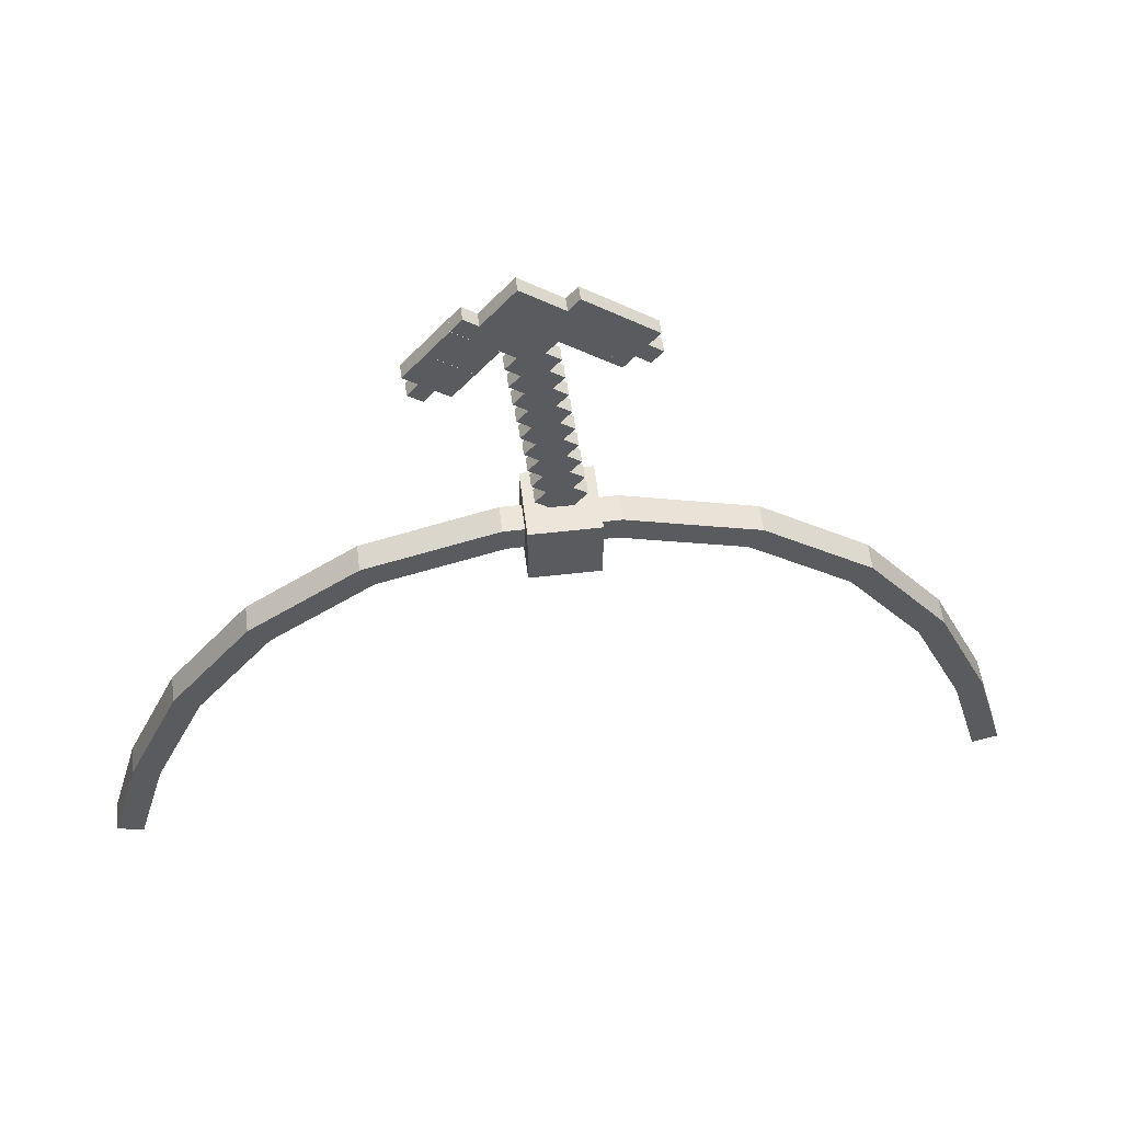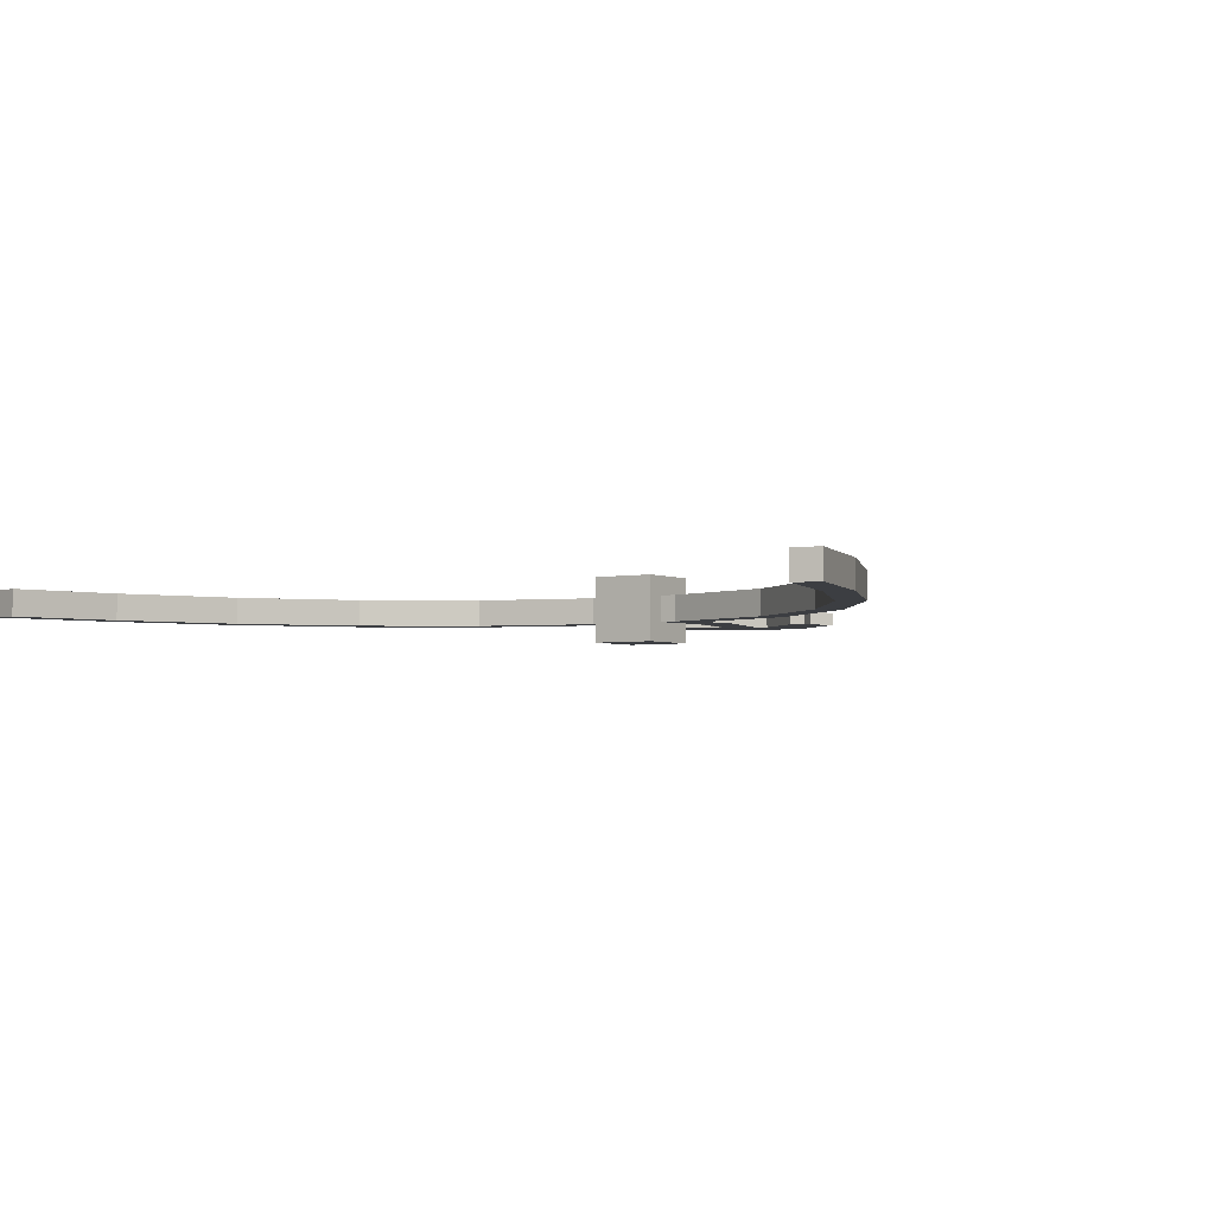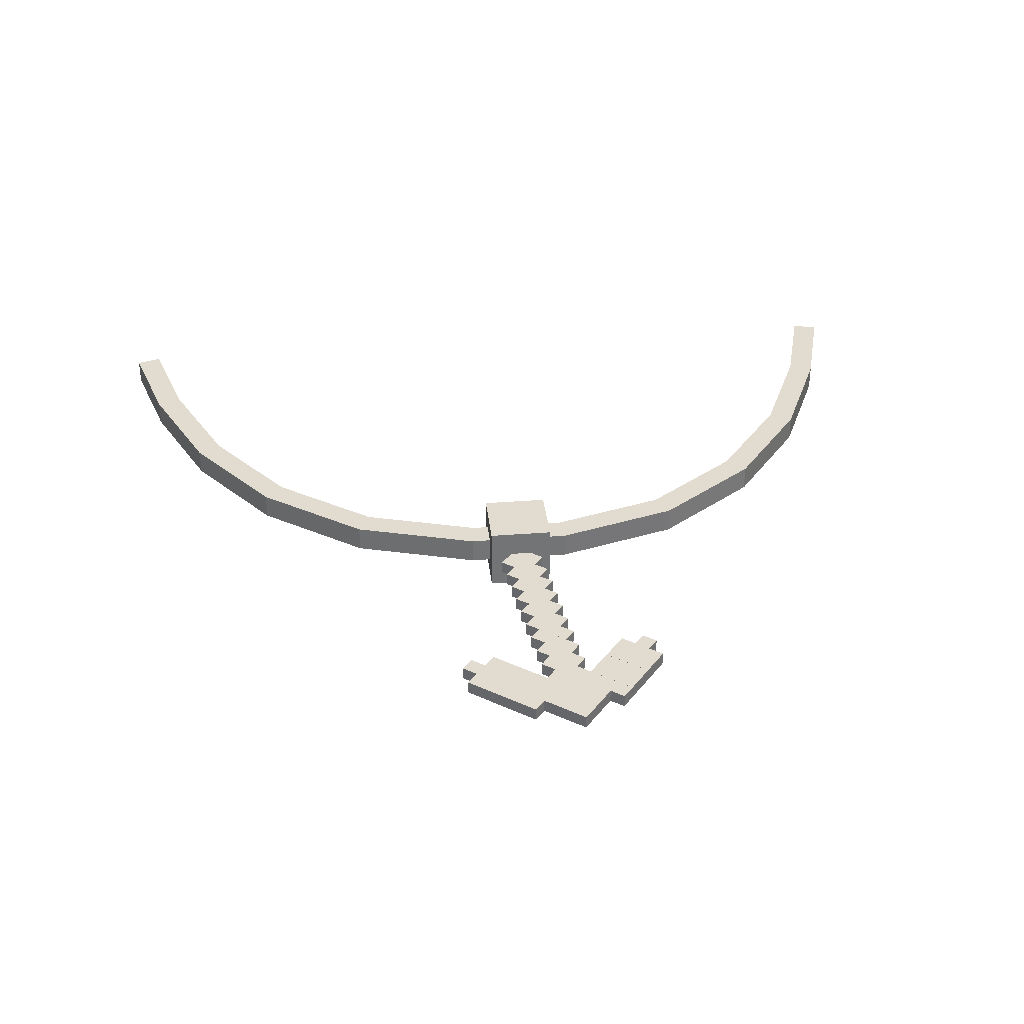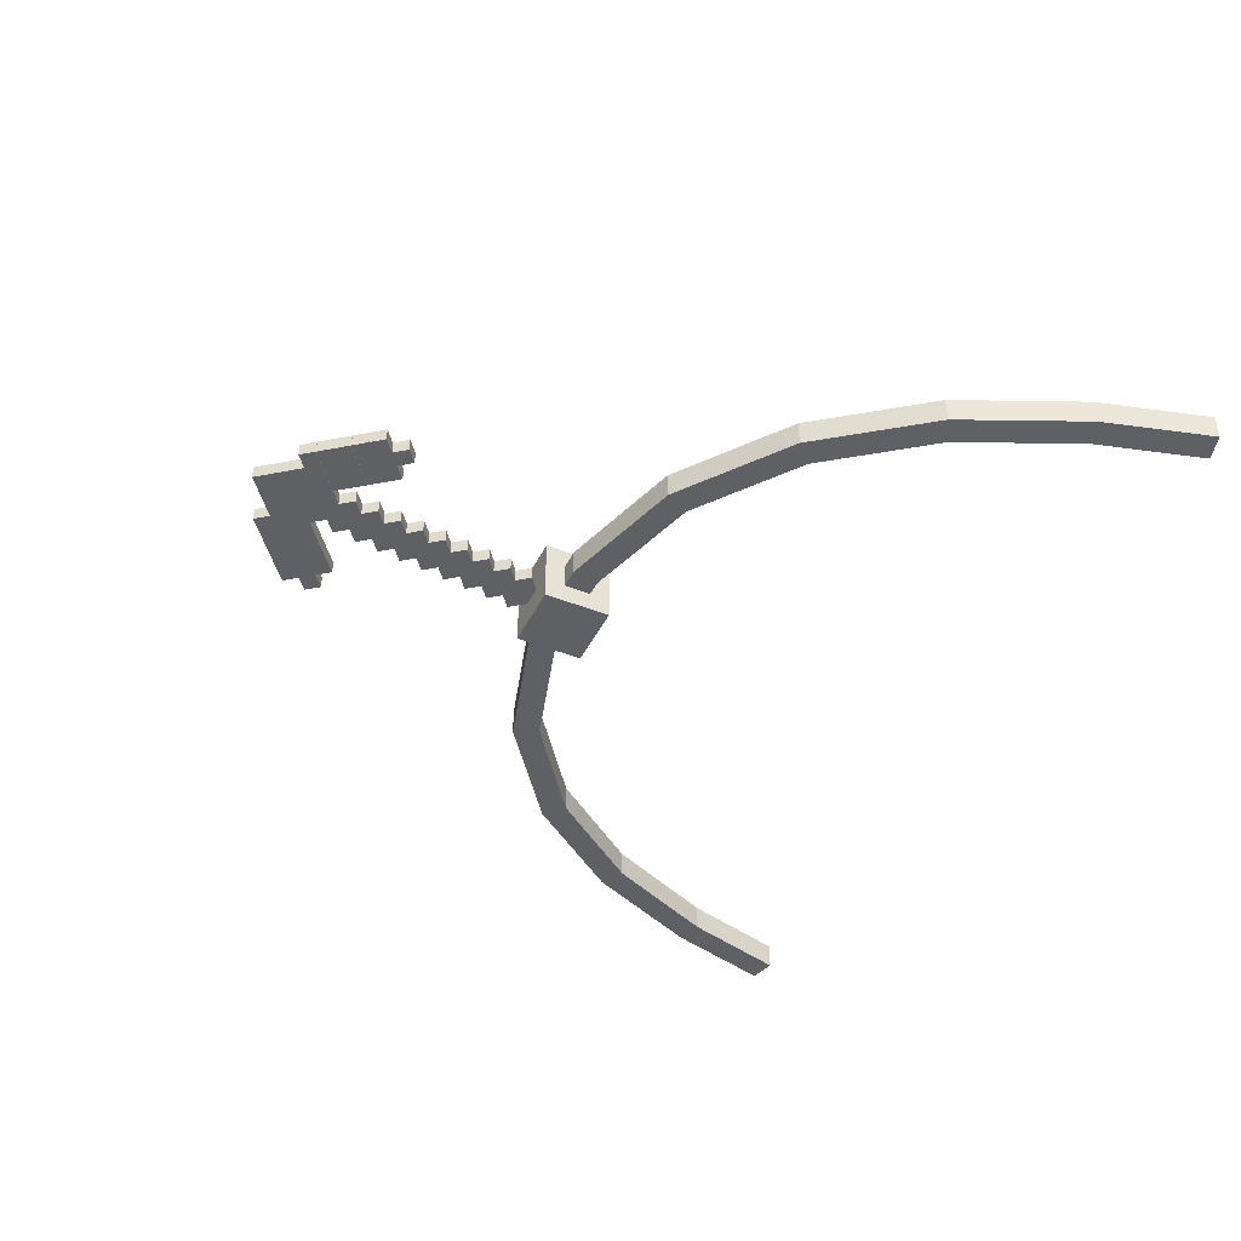
<metadata>
{"format":"obj","ext":"obj","renderer":"f3d","projection":"perspective","resolution":1024,"background":"white","views":[{"elev":55.6,"azim":-6.9,"up":"+Y"},{"elev":-3.3,"azim":34.1,"up":"+Z"},{"elev":34.2,"azim":173.9,"up":"+Z"},{"elev":-44.0,"azim":-115.0,"up":"+Z"}]}
</metadata>
<code>
o PickaxeNecklace
v 0.01562 -1.289 0.1469
v -0.01562 -1.289 0.1469
v -0.01562 -1.32 0.1469
v 0.01562 -1.32 0.1469
v 0.01562 -1.289 0.1156
v 0.01562 -1.32 0.1156
v -0.01562 -1.289 0.1156
v -0.01562 -1.32 0.1156
v 0.2126 -1.512 0.1375
v 0.1982 -1.46 0.1375
v 0.1862 -1.464 0.1375
v 0.2006 -1.515 0.1375
v 0.2126 -1.512 0.125
v 0.2006 -1.515 0.125
v 0.1982 -1.46 0.125
v 0.1862 -1.464 0.125
v 0.1982 -1.46 0.1375
v 0.1728 -1.403 0.1375
v 0.1614 -1.408 0.1375
v 0.1868 -1.465 0.1375
v 0.1982 -1.46 0.125
v 0.1868 -1.465 0.125
v 0.1728 -1.403 0.125
v 0.1614 -1.408 0.125
v 0.1728 -1.403 0.1375
v 0.1352 -1.353 0.1375
v 0.1252 -1.361 0.1375
v 0.1628 -1.411 0.1375
v 0.1728 -1.403 0.125
v 0.1628 -1.411 0.125
v 0.1352 -1.353 0.125
v 0.1252 -1.361 0.125
v 0.08493 -1.316 0.1375
v 0.025 -1.298 0.1375
v 0.02145 -1.31 0.1375
v 0.08138 -1.328 0.1375
v 0.08493 -1.316 0.125
v 0.08138 -1.328 0.125
v 0.025 -1.298 0.125
v 0.02145 -1.31 0.125
v 0.1352 -1.353 0.1375
v 0.08493 -1.316 0.1375
v 0.07749 -1.326 0.1375
v 0.1277 -1.363 0.1375
v 0.1352 -1.353 0.125
v 0.1277 -1.363 0.125
v 0.08493 -1.316 0.125
v 0.07749 -1.326 0.125
v 0.025 -1.298 0.1375
v -0.025 -1.298 0.1375
v -0.025 -1.311 0.1375
v 0.025 -1.311 0.1375
v 0.025 -1.298 0.125
v 0.025 -1.311 0.125
v -0.025 -1.298 0.125
v -0.025 -1.311 0.125
v -0.025 -1.298 0.1375
v -0.08493 -1.316 0.1375
v -0.08138 -1.328 0.1375
v -0.02145 -1.31 0.1375
v -0.025 -1.298 0.125
v -0.02145 -1.31 0.125
v -0.08493 -1.316 0.125
v -0.08138 -1.328 0.125
v -0.08493 -1.316 0.1375
v -0.1352 -1.353 0.1375
v -0.1277 -1.363 0.1375
v -0.07749 -1.326 0.1375
v -0.08493 -1.316 0.125
v -0.07749 -1.326 0.125
v -0.1352 -1.353 0.125
v -0.1277 -1.363 0.125
v -0.1352 -1.353 0.1375
v -0.1728 -1.403 0.1375
v -0.1628 -1.411 0.1375
v -0.1252 -1.361 0.1375
v -0.1352 -1.353 0.125
v -0.1252 -1.361 0.125
v -0.1728 -1.403 0.125
v -0.1628 -1.411 0.125
v -0.1728 -1.403 0.1375
v -0.1982 -1.46 0.1375
v -0.1868 -1.465 0.1375
v -0.1614 -1.408 0.1375
v -0.1728 -1.403 0.125
v -0.1614 -1.408 0.125
v -0.1982 -1.46 0.125
v -0.1868 -1.465 0.125
v -0.1982 -1.46 0.1375
v -0.2126 -1.512 0.1375
v -0.2006 -1.515 0.1375
v -0.1862 -1.464 0.1375
v -0.1982 -1.46 0.125
v -0.1862 -1.464 0.125
v -0.2126 -1.512 0.125
v -0.2006 -1.515 0.125
v 0.001154 -1.294 0.1344
v 0.005964 -1.288 0.1344
v -0.006348 -1.278 0.1344
v -0.01116 -1.284 0.1344
v 0.001154 -1.294 0.1281
v -0.01116 -1.284 0.1281
v 0.005964 -1.288 0.1281
v -0.006348 -1.278 0.1281
v 0.004618 -1.277 0.1344
v 0.009428 -1.271 0.1344
v -0.009041 -1.256 0.1344
v -0.01385 -1.262 0.1344
v 0.004618 -1.277 0.1281
v -0.01385 -1.262 0.1281
v 0.009428 -1.271 0.1281
v -0.009041 -1.256 0.1281
v 0.003271 -1.266 0.1344
v 0.008081 -1.26 0.1344
v -0.01039 -1.245 0.1344
v -0.0152 -1.251 0.1344
v 0.003271 -1.266 0.1281
v -0.0152 -1.251 0.1281
v 0.008081 -1.26 0.1281
v -0.01039 -1.245 0.1281
v -0.01366 -1.173 0.1344
v -0.004037 -1.161 0.1344
v -0.01635 -1.151 0.1344
v -0.02597 -1.164 0.1344
v -0.01366 -1.173 0.1281
v -0.02597 -1.164 0.1281
v -0.004037 -1.161 0.1281
v -0.01635 -1.151 0.1281
v -0.002115 -1.222 0.1344
v 0.002695 -1.216 0.1344
v -0.01577 -1.201 0.1344
v -0.02058 -1.208 0.1344
v -0.002115 -1.222 0.1281
v -0.02058 -1.208 0.1281
v 0.002695 -1.216 0.1281
v -0.01577 -1.201 0.1281
v -0.003461 -1.211 0.1344
v 0.001349 -1.205 0.1344
v -0.01712 -1.191 0.1344
v -0.02193 -1.197 0.1344
v -0.003461 -1.211 0.1281
v -0.02193 -1.197 0.1281
v 0.001349 -1.205 0.1281
v -0.01712 -1.191 0.1281
v -0.000768 -1.233 0.1344
v 0.004042 -1.227 0.1344
v -0.01443 -1.212 0.1344
v -0.01924 -1.219 0.1344
v -0.000768 -1.233 0.1281
v -0.01924 -1.219 0.1281
v 0.004042 -1.227 0.1281
v -0.01443 -1.212 0.1281
v 0.000578 -1.244 0.1344
v 0.005388 -1.238 0.1344
v -0.01308 -1.223 0.1344
v -0.01789 -1.23 0.1344
v 0.000578 -1.244 0.1281
v -0.01789 -1.23 0.1281
v 0.005388 -1.238 0.1281
v -0.01308 -1.223 0.1281
v 0.001925 -1.255 0.1344
v 0.006735 -1.249 0.1344
v -0.01173 -1.234 0.1344
v -0.01654 -1.241 0.1344
v 0.001925 -1.255 0.1281
v -0.01654 -1.241 0.1281
v 0.006735 -1.249 0.1281
v -0.01173 -1.234 0.1281
v -0.0075 -1.178 0.1344
v 0.002119 -1.166 0.1344
v -0.004037 -1.161 0.1344
v -0.01366 -1.173 0.1344
v -0.0075 -1.178 0.1281
v -0.01366 -1.173 0.1281
v 0.002119 -1.166 0.1281
v -0.004037 -1.161 0.1281
v -0.01231 -1.184 0.1344
v -0.0075 -1.178 0.1344
v -0.02597 -1.164 0.1344
v -0.03078 -1.17 0.1344
v -0.01231 -1.184 0.1281
v -0.03078 -1.17 0.1281
v -0.0075 -1.178 0.1281
v -0.02597 -1.164 0.1281
v -0.006154 -1.189 0.1344
v 0.01308 -1.165 0.1344
v 0.006929 -1.16 0.1344
v -0.01231 -1.184 0.1344
v -0.006154 -1.189 0.1281
v -0.01231 -1.184 0.1281
v 0.01308 -1.165 0.1281
v 0.006929 -1.16 0.1281
v 0.004812 -1.188 0.1344
v 0.01924 -1.169 0.1344
v 0.01308 -1.165 0.1344
v -0.001344 -1.183 0.1344
v 0.004812 -1.188 0.1281
v -0.001344 -1.183 0.1281
v 0.01924 -1.169 0.1281
v 0.01308 -1.165 0.1281
v 0.01713 -1.197 0.1344
v 0.03155 -1.179 0.1344
v 0.0254 -1.174 0.1344
v 0.01097 -1.193 0.1344
v 0.01713 -1.197 0.1281
v 0.01097 -1.193 0.1281
v 0.03155 -1.179 0.1281
v 0.0254 -1.174 0.1281
v 0.01097 -1.193 0.1344
v 0.0254 -1.174 0.1344
v 0.01924 -1.169 0.1344
v 0.004812 -1.188 0.1344
v 0.01097 -1.193 0.1281
v 0.004812 -1.188 0.1281
v 0.0254 -1.174 0.1281
v 0.01924 -1.169 0.1281
v 0.02328 -1.202 0.1344
v 0.03771 -1.184 0.1344
v 0.03155 -1.179 0.1344
v 0.01713 -1.197 0.1344
v 0.02328 -1.202 0.1281
v 0.01713 -1.197 0.1281
v 0.03771 -1.184 0.1281
v 0.03155 -1.179 0.1281
v 0.03425 -1.201 0.1344
v 0.03906 -1.195 0.1344
v 0.0329 -1.19 0.1344
v 0.02809 -1.196 0.1344
v 0.03425 -1.201 0.1281
v 0.02809 -1.196 0.1281
v 0.03906 -1.195 0.1281
v 0.0329 -1.19 0.1281
v -0.01712 -1.191 0.1344
v -0.01231 -1.184 0.1344
v -0.03694 -1.165 0.1344
v -0.04175 -1.171 0.1344
v -0.01712 -1.191 0.1281
v -0.04175 -1.171 0.1281
v -0.01231 -1.184 0.1281
v -0.03694 -1.165 0.1281
v -0.02813 -1.192 0.1344
v -0.02331 -1.186 0.1344
v -0.04178 -1.171 0.1344
v -0.04659 -1.177 0.1344
v -0.02813 -1.192 0.1281
v -0.04659 -1.177 0.1281
v -0.02331 -1.186 0.1281
v -0.04178 -1.171 0.1281
v -0.03775 -1.204 0.1344
v -0.03293 -1.198 0.1344
v -0.0514 -1.184 0.1344
v -0.05621 -1.19 0.1344
v -0.03775 -1.204 0.1281
v -0.05621 -1.19 0.1281
v -0.03293 -1.198 0.1281
v -0.0514 -1.184 0.1281
v -0.0329 -1.198 0.1344
v -0.02809 -1.192 0.1344
v -0.04655 -1.177 0.1344
v -0.05137 -1.184 0.1344
v -0.0329 -1.198 0.1281
v -0.05137 -1.184 0.1281
v -0.02809 -1.192 0.1281
v -0.04655 -1.177 0.1281
v -0.04252 -1.21 0.1344
v -0.03771 -1.204 0.1344
v -0.05618 -1.19 0.1344
v -0.06098 -1.196 0.1344
v -0.04252 -1.21 0.1281
v -0.06098 -1.196 0.1281
v -0.03771 -1.204 0.1281
v -0.05618 -1.19 0.1281
v -0.05341 -1.212 0.1344
v -0.04859 -1.205 0.1344
v -0.05475 -1.201 0.1344
v -0.05956 -1.207 0.1344
v -0.05341 -1.212 0.1281
v -0.05956 -1.207 0.1281
v -0.04859 -1.205 0.1281
v -0.05475 -1.201 0.1281
v 0.005964 -1.288 0.1344
v 0.01077 -1.282 0.1344
v -0.007695 -1.267 0.1344
v -0.01251 -1.273 0.1344
v 0.005964 -1.288 0.1281
v -0.01251 -1.273 0.1281
v 0.01077 -1.282 0.1281
v -0.007695 -1.267 0.1281
v -0.004808 -1.2 0.1344
v 2e-06 -1.194 0.1344
v -0.01231 -1.184 0.1344
v -0.01712 -1.191 0.1344
v -0.004808 -1.2 0.1281
v -0.01712 -1.191 0.1281
v 2e-06 -1.194 0.1281
v -0.01231 -1.184 0.1281
f 2 4 1
f 1 6 5
f 5 8 7
f 7 3 2
f 6 3 8
f 1 7 2
f 10 12 9
f 9 14 13
f 15 14 16
f 15 11 10
f 14 11 16
f 9 15 10
f 17 19 20
f 17 22 21
f 21 24 23
f 23 19 18
f 22 19 24
f 17 23 18
f 26 28 25
f 25 30 29
f 31 30 32
f 31 27 26
f 30 27 32
f 25 31 26
f 33 35 36
f 33 38 37
f 37 40 39
f 39 35 34
f 38 35 40
f 33 39 34
f 41 43 44
f 41 46 45
f 45 48 47
f 47 43 42
f 46 43 48
f 41 47 42
f 50 52 49
f 49 54 53
f 53 56 55
f 55 51 50
f 54 51 56
f 49 55 50
f 58 60 57
f 57 62 61
f 63 62 64
f 63 59 58
f 62 59 64
f 57 63 58
f 66 68 65
f 65 70 69
f 71 70 72
f 71 67 66
f 70 67 72
f 65 71 66
f 73 75 76
f 73 78 77
f 77 80 79
f 79 75 74
f 78 75 80
f 73 79 74
f 82 84 81
f 81 86 85
f 87 86 88
f 87 83 82
f 86 83 88
f 81 87 82
f 89 91 92
f 89 94 93
f 93 96 95
f 95 91 90
f 94 91 96
f 89 95 90
f 97 99 100
f 97 102 101
f 101 104 103
f 103 99 98
f 102 99 104
f 97 103 98
f 105 107 108
f 105 110 109
f 109 112 111
f 111 107 106
f 110 107 112
f 105 111 106
f 113 115 116
f 113 118 117
f 117 120 119
f 119 115 114
f 118 115 120
f 113 119 114
f 121 123 124
f 121 126 125
f 125 128 127
f 127 123 122
f 126 123 128
f 121 127 122
f 129 131 132
f 129 134 133
f 133 136 135
f 135 131 130
f 134 131 136
f 129 135 130
f 138 140 137
f 137 142 141
f 143 142 144
f 143 139 138
f 142 139 144
f 137 143 138
f 145 147 148
f 145 150 149
f 149 152 151
f 151 147 146
f 150 147 152
f 145 151 146
f 153 155 156
f 153 158 157
f 157 160 159
f 159 155 154
f 158 155 160
f 153 159 154
f 161 163 164
f 161 166 165
f 165 168 167
f 167 163 162
f 166 163 168
f 161 167 162
f 169 171 172
f 169 174 173
f 173 176 175
f 175 171 170
f 174 171 176
f 169 175 170
f 177 179 180
f 177 182 181
f 181 184 183
f 183 179 178
f 182 179 184
f 177 183 178
f 185 187 188
f 185 190 189
f 189 192 191
f 191 187 186
f 190 187 192
f 185 191 186
f 193 195 196
f 193 198 197
f 197 200 199
f 199 195 194
f 198 195 200
f 193 199 194
f 201 203 204
f 201 206 205
f 205 208 207
f 207 203 202
f 206 203 208
f 201 207 202
f 209 211 212
f 209 214 213
f 213 216 215
f 215 211 210
f 214 211 216
f 209 215 210
f 217 219 220
f 217 222 221
f 221 224 223
f 223 219 218
f 222 219 224
f 217 223 218
f 225 227 228
f 225 230 229
f 229 232 231
f 231 227 226
f 230 227 232
f 225 231 226
f 234 236 233
f 233 238 237
f 239 238 240
f 239 235 234
f 238 235 240
f 233 239 234
f 241 243 244
f 241 246 245
f 245 248 247
f 247 243 242
f 246 243 248
f 241 247 242
f 249 251 252
f 249 254 253
f 253 256 255
f 255 251 250
f 254 251 256
f 249 255 250
f 257 259 260
f 257 262 261
f 261 264 263
f 263 259 258
f 262 259 264
f 257 263 258
f 265 267 268
f 265 270 269
f 269 272 271
f 271 267 266
f 270 267 272
f 265 271 266
f 273 275 276
f 273 278 277
f 277 280 279
f 279 275 274
f 278 275 280
f 273 279 274
f 281 283 284
f 281 286 285
f 285 288 287
f 287 283 282
f 286 283 288
f 281 287 282
f 290 292 289
f 289 294 293
f 295 294 296
f 295 291 290
f 294 291 296
f 289 295 290
f 2 3 4
f 1 4 6
f 5 6 8
f 7 8 3
f 6 4 3
f 1 5 7
f 10 11 12
f 9 12 14
f 15 13 14
f 15 16 11
f 14 12 11
f 9 13 15
f 17 18 19
f 17 20 22
f 21 22 24
f 23 24 19
f 22 20 19
f 17 21 23
f 26 27 28
f 25 28 30
f 31 29 30
f 31 32 27
f 30 28 27
f 25 29 31
f 33 34 35
f 33 36 38
f 37 38 40
f 39 40 35
f 38 36 35
f 33 37 39
f 41 42 43
f 41 44 46
f 45 46 48
f 47 48 43
f 46 44 43
f 41 45 47
f 50 51 52
f 49 52 54
f 53 54 56
f 55 56 51
f 54 52 51
f 49 53 55
f 58 59 60
f 57 60 62
f 63 61 62
f 63 64 59
f 62 60 59
f 57 61 63
f 66 67 68
f 65 68 70
f 71 69 70
f 71 72 67
f 70 68 67
f 65 69 71
f 73 74 75
f 73 76 78
f 77 78 80
f 79 80 75
f 78 76 75
f 73 77 79
f 82 83 84
f 81 84 86
f 87 85 86
f 87 88 83
f 86 84 83
f 81 85 87
f 89 90 91
f 89 92 94
f 93 94 96
f 95 96 91
f 94 92 91
f 89 93 95
f 97 98 99
f 97 100 102
f 101 102 104
f 103 104 99
f 102 100 99
f 97 101 103
f 105 106 107
f 105 108 110
f 109 110 112
f 111 112 107
f 110 108 107
f 105 109 111
f 113 114 115
f 113 116 118
f 117 118 120
f 119 120 115
f 118 116 115
f 113 117 119
f 121 122 123
f 121 124 126
f 125 126 128
f 127 128 123
f 126 124 123
f 121 125 127
f 129 130 131
f 129 132 134
f 133 134 136
f 135 136 131
f 134 132 131
f 129 133 135
f 138 139 140
f 137 140 142
f 143 141 142
f 143 144 139
f 142 140 139
f 137 141 143
f 145 146 147
f 145 148 150
f 149 150 152
f 151 152 147
f 150 148 147
f 145 149 151
f 153 154 155
f 153 156 158
f 157 158 160
f 159 160 155
f 158 156 155
f 153 157 159
f 161 162 163
f 161 164 166
f 165 166 168
f 167 168 163
f 166 164 163
f 161 165 167
f 169 170 171
f 169 172 174
f 173 174 176
f 175 176 171
f 174 172 171
f 169 173 175
f 177 178 179
f 177 180 182
f 181 182 184
f 183 184 179
f 182 180 179
f 177 181 183
f 185 186 187
f 185 188 190
f 189 190 192
f 191 192 187
f 190 188 187
f 185 189 191
f 193 194 195
f 193 196 198
f 197 198 200
f 199 200 195
f 198 196 195
f 193 197 199
f 201 202 203
f 201 204 206
f 205 206 208
f 207 208 203
f 206 204 203
f 201 205 207
f 209 210 211
f 209 212 214
f 213 214 216
f 215 216 211
f 214 212 211
f 209 213 215
f 217 218 219
f 217 220 222
f 221 222 224
f 223 224 219
f 222 220 219
f 217 221 223
f 225 226 227
f 225 228 230
f 229 230 232
f 231 232 227
f 230 228 227
f 225 229 231
f 234 235 236
f 233 236 238
f 239 237 238
f 239 240 235
f 238 236 235
f 233 237 239
f 241 242 243
f 241 244 246
f 245 246 248
f 247 248 243
f 246 244 243
f 241 245 247
f 249 250 251
f 249 252 254
f 253 254 256
f 255 256 251
f 254 252 251
f 249 253 255
f 257 258 259
f 257 260 262
f 261 262 264
f 263 264 259
f 262 260 259
f 257 261 263
f 265 266 267
f 265 268 270
f 269 270 272
f 271 272 267
f 270 268 267
f 265 269 271
f 273 274 275
f 273 276 278
f 277 278 280
f 279 280 275
f 278 276 275
f 273 277 279
f 281 282 283
f 281 284 286
f 285 286 288
f 287 288 283
f 286 284 283
f 281 285 287
f 290 291 292
f 289 292 294
f 295 293 294
f 295 296 291
f 294 292 291
f 289 293 295

</code>
